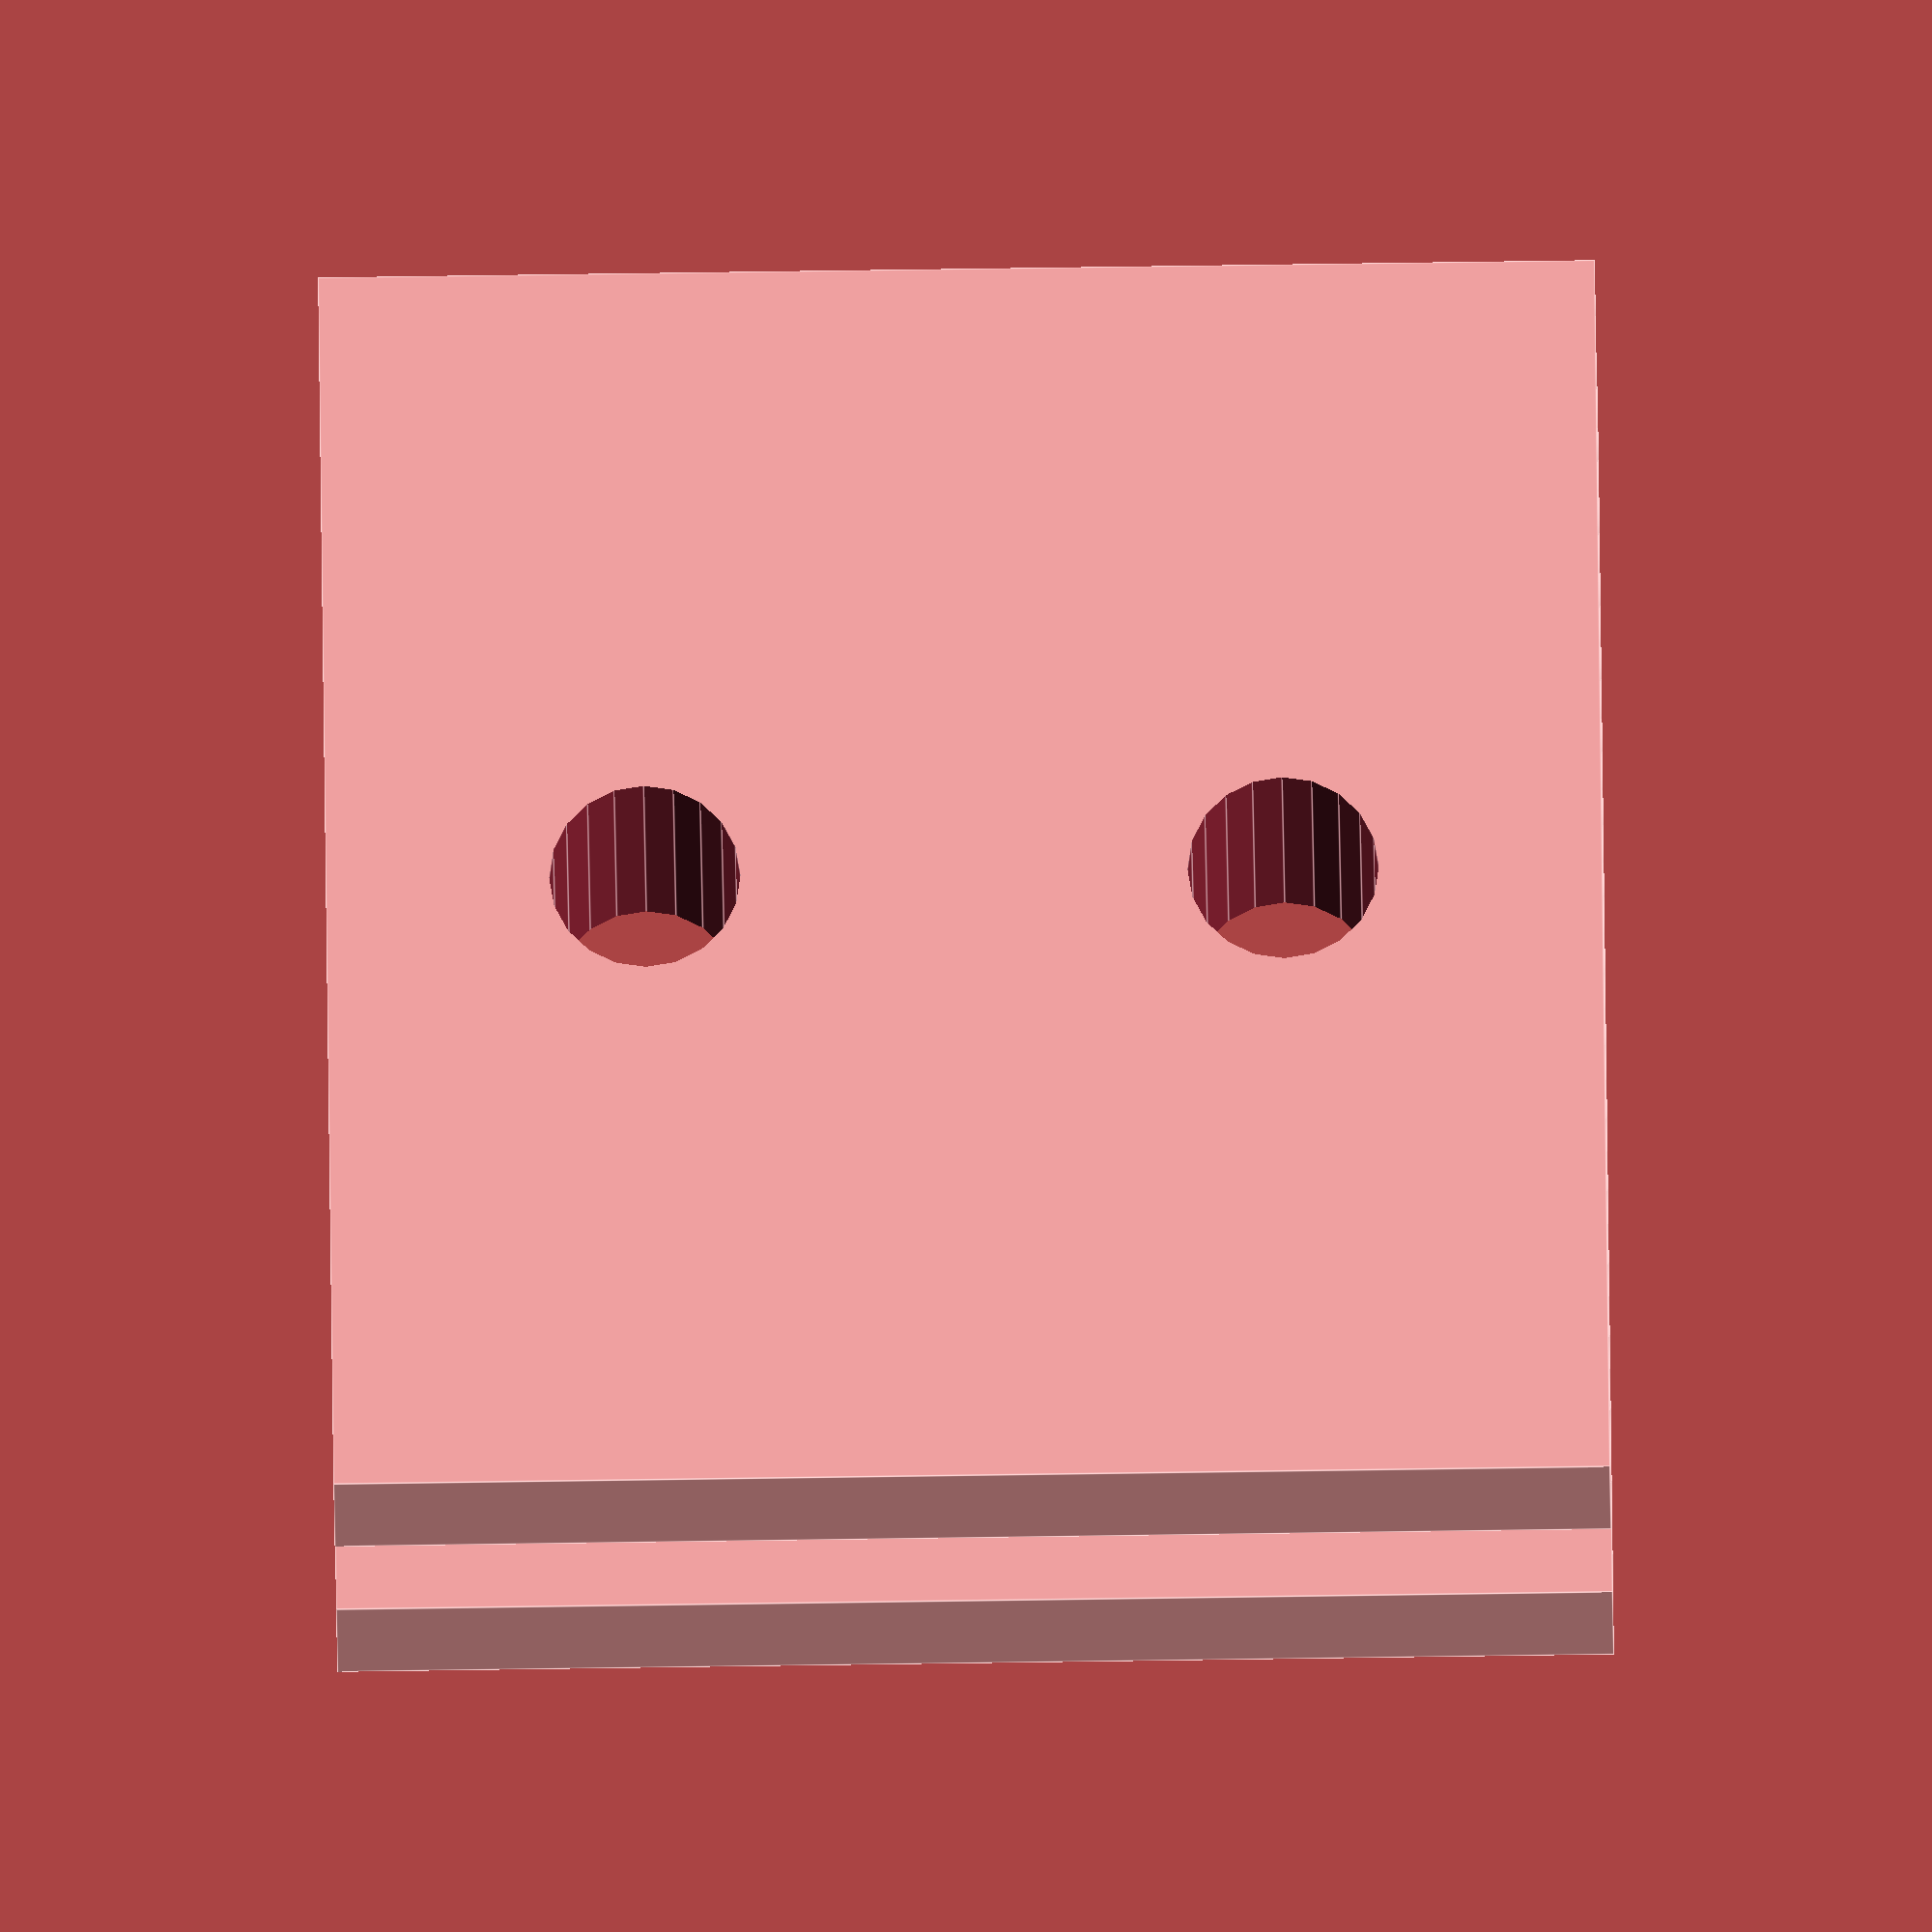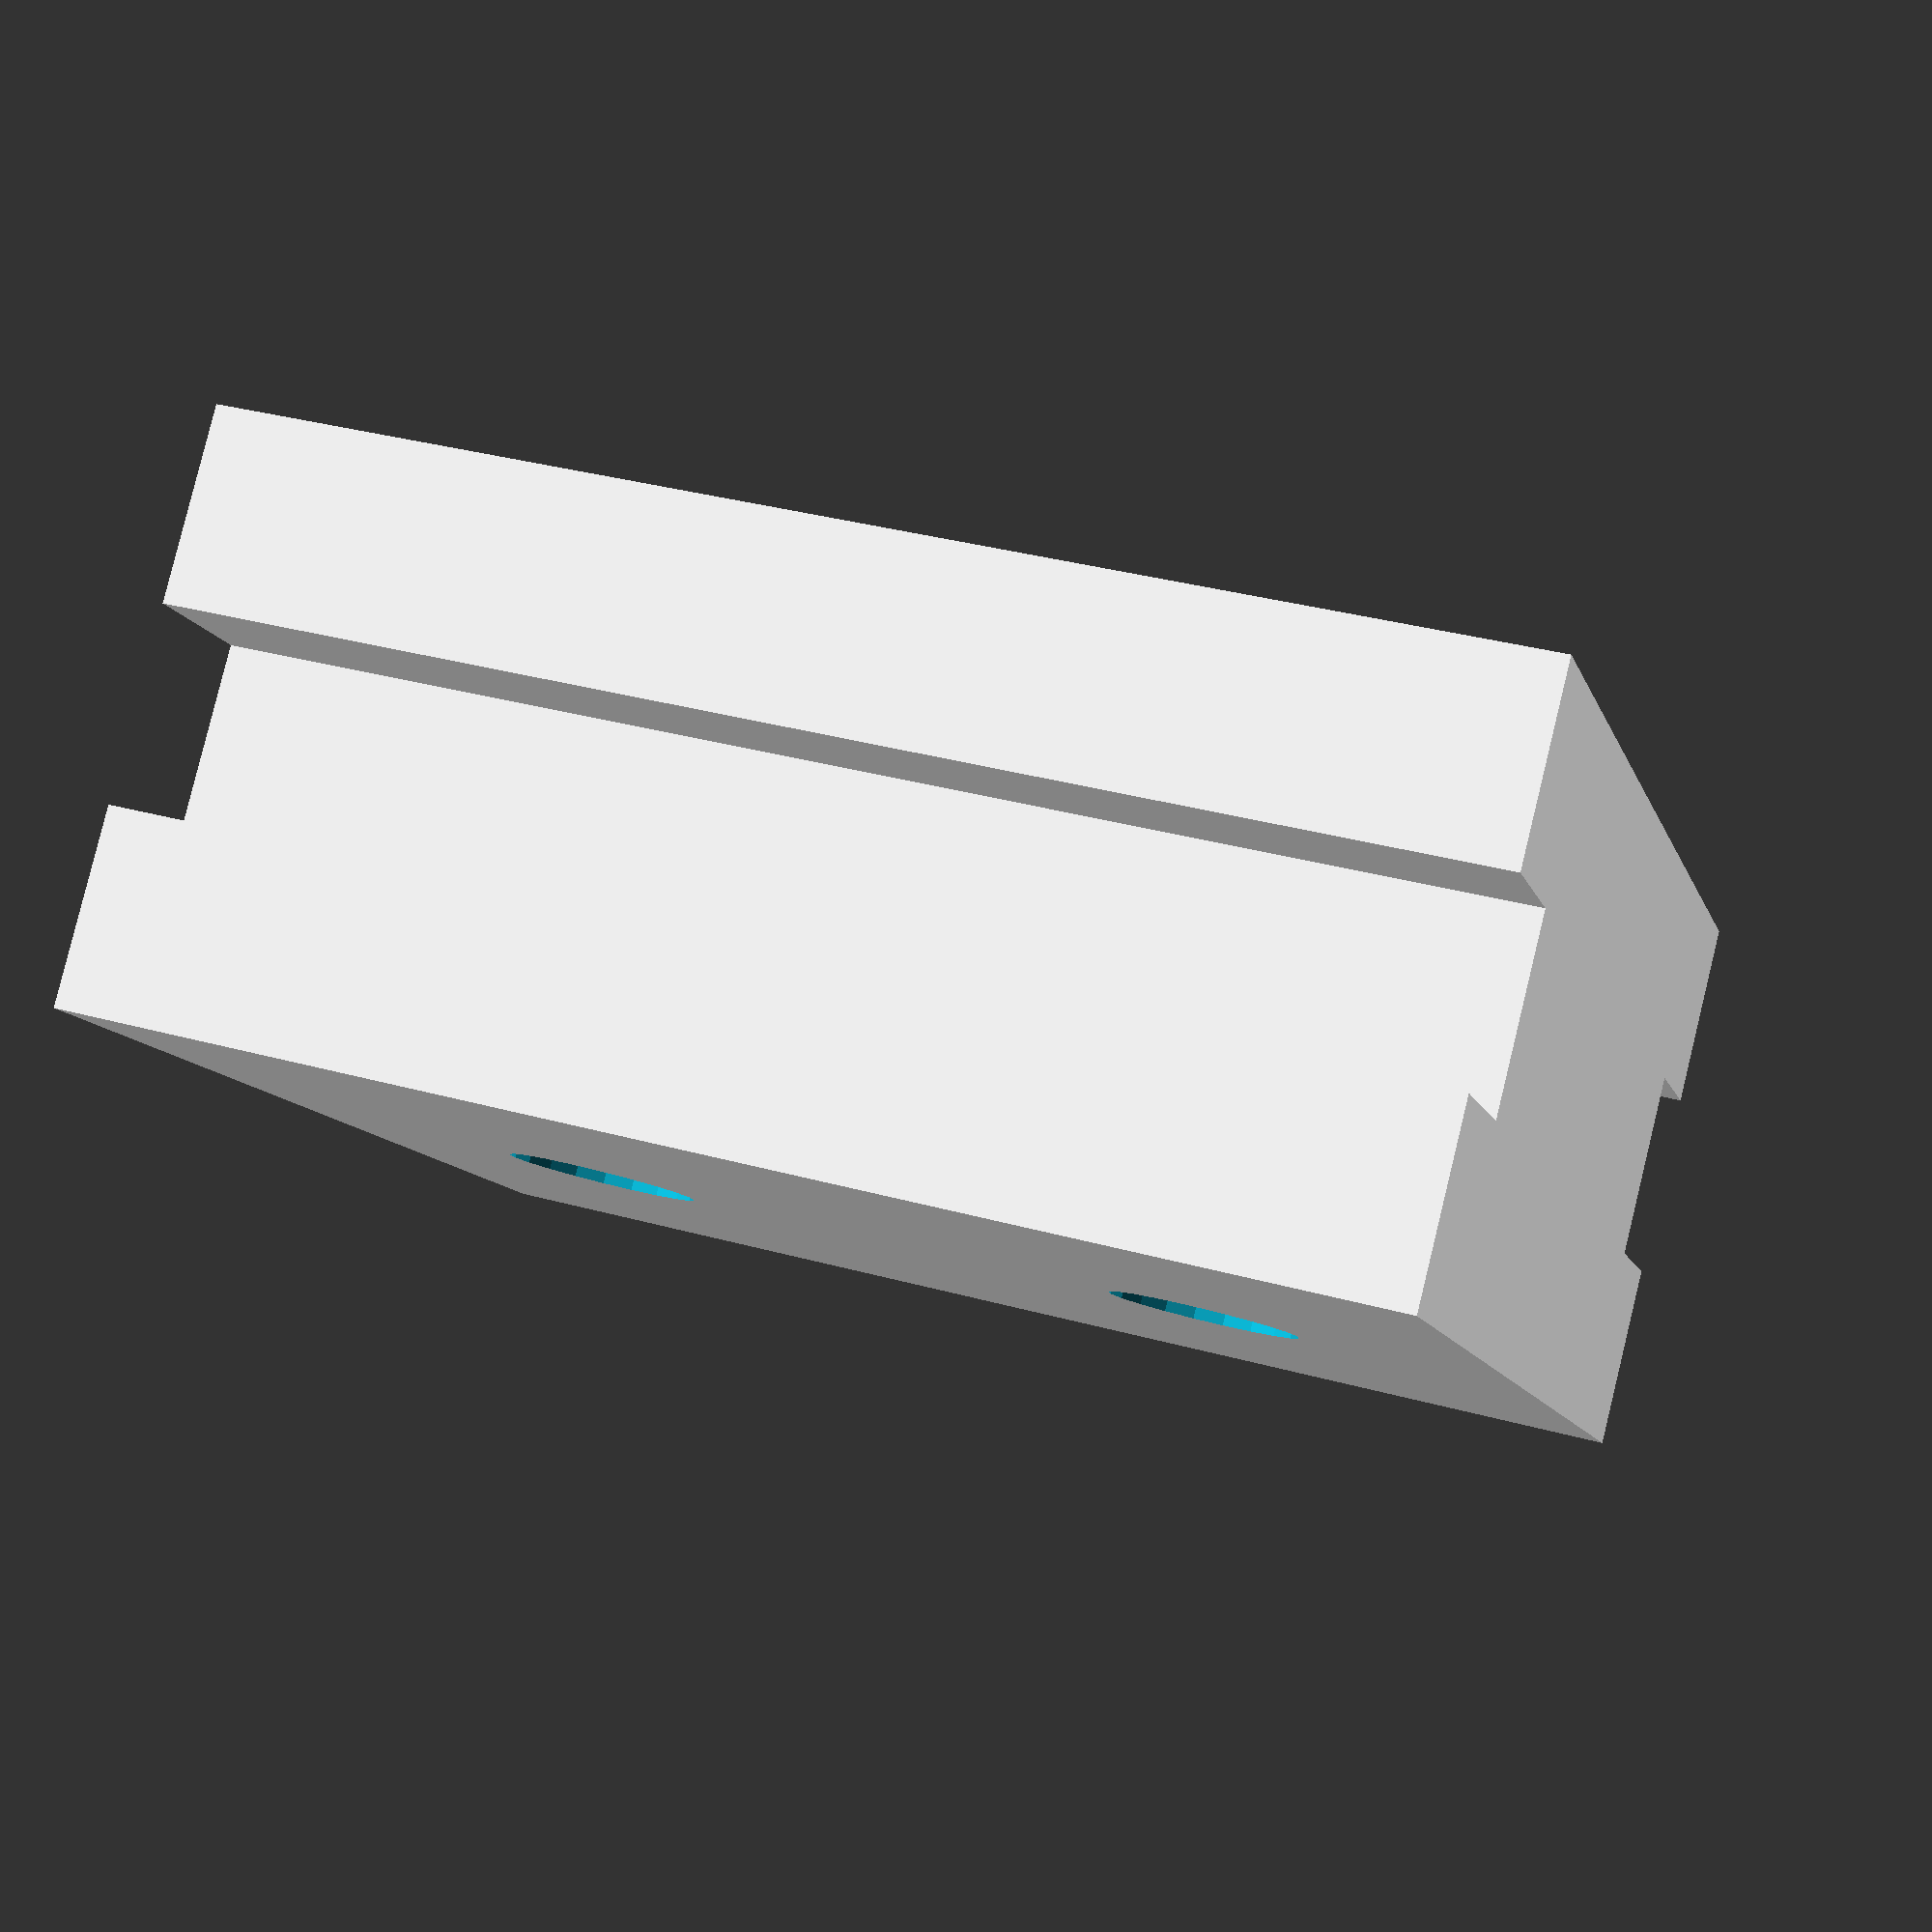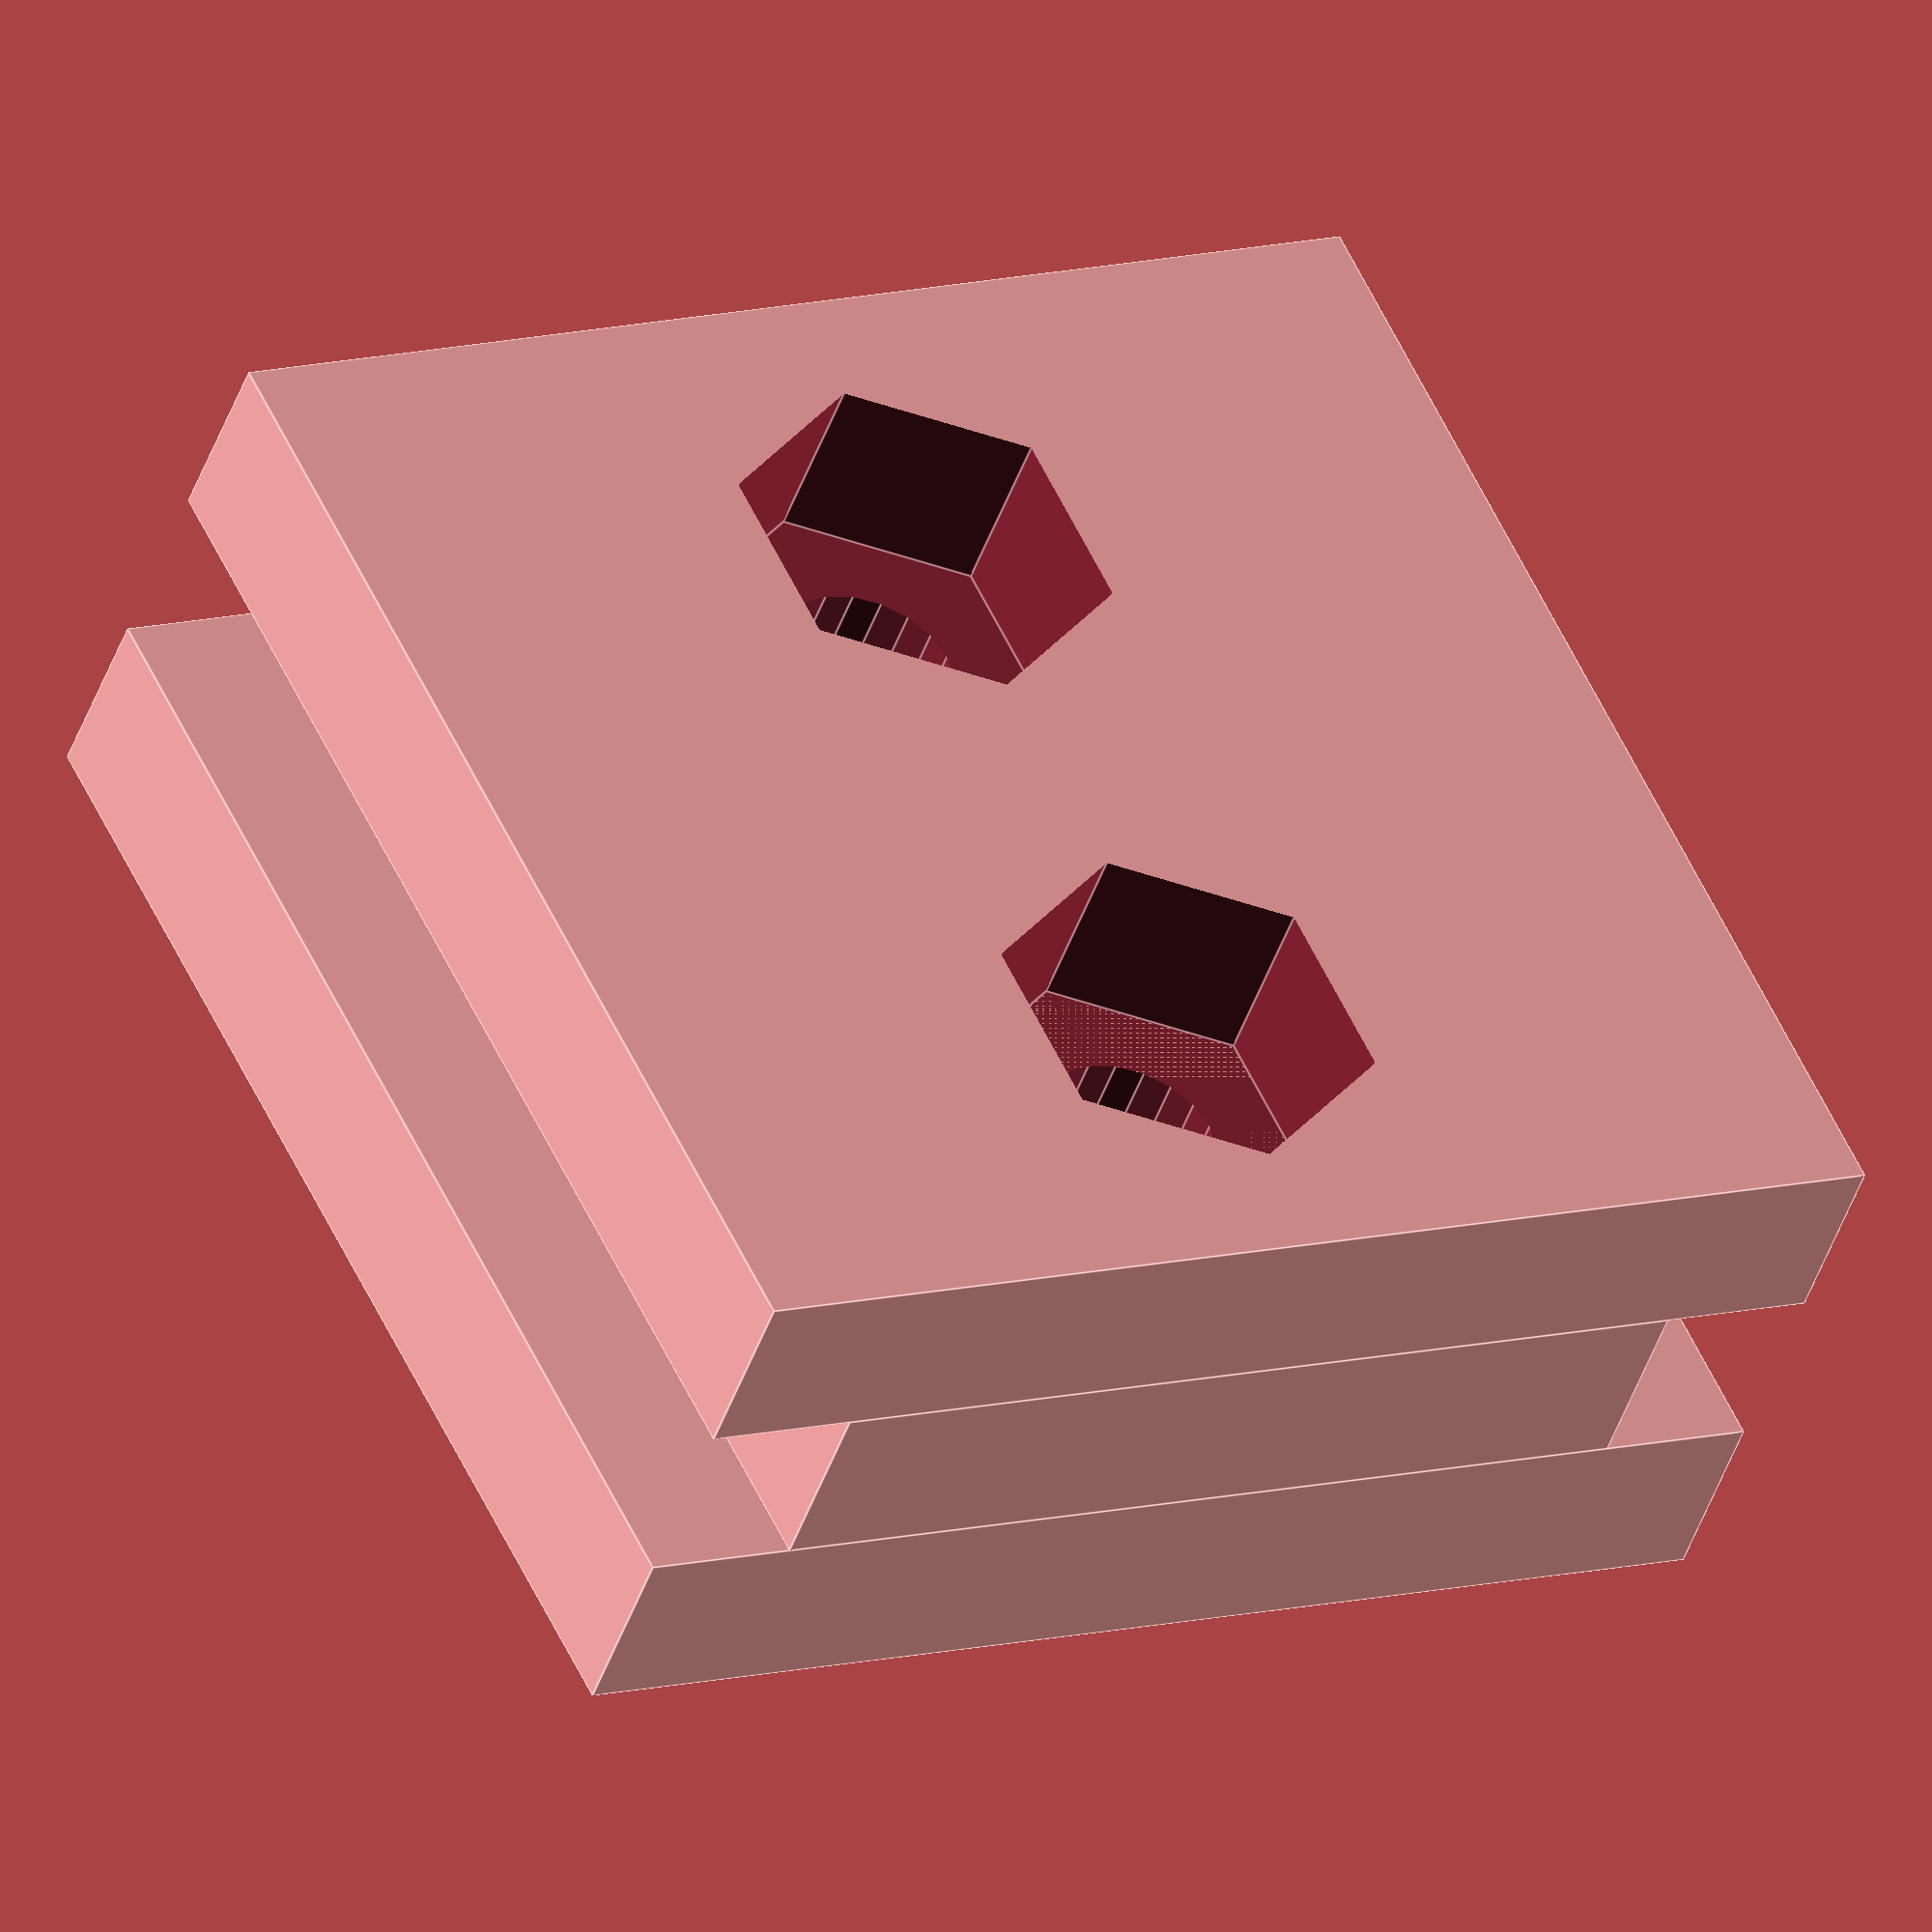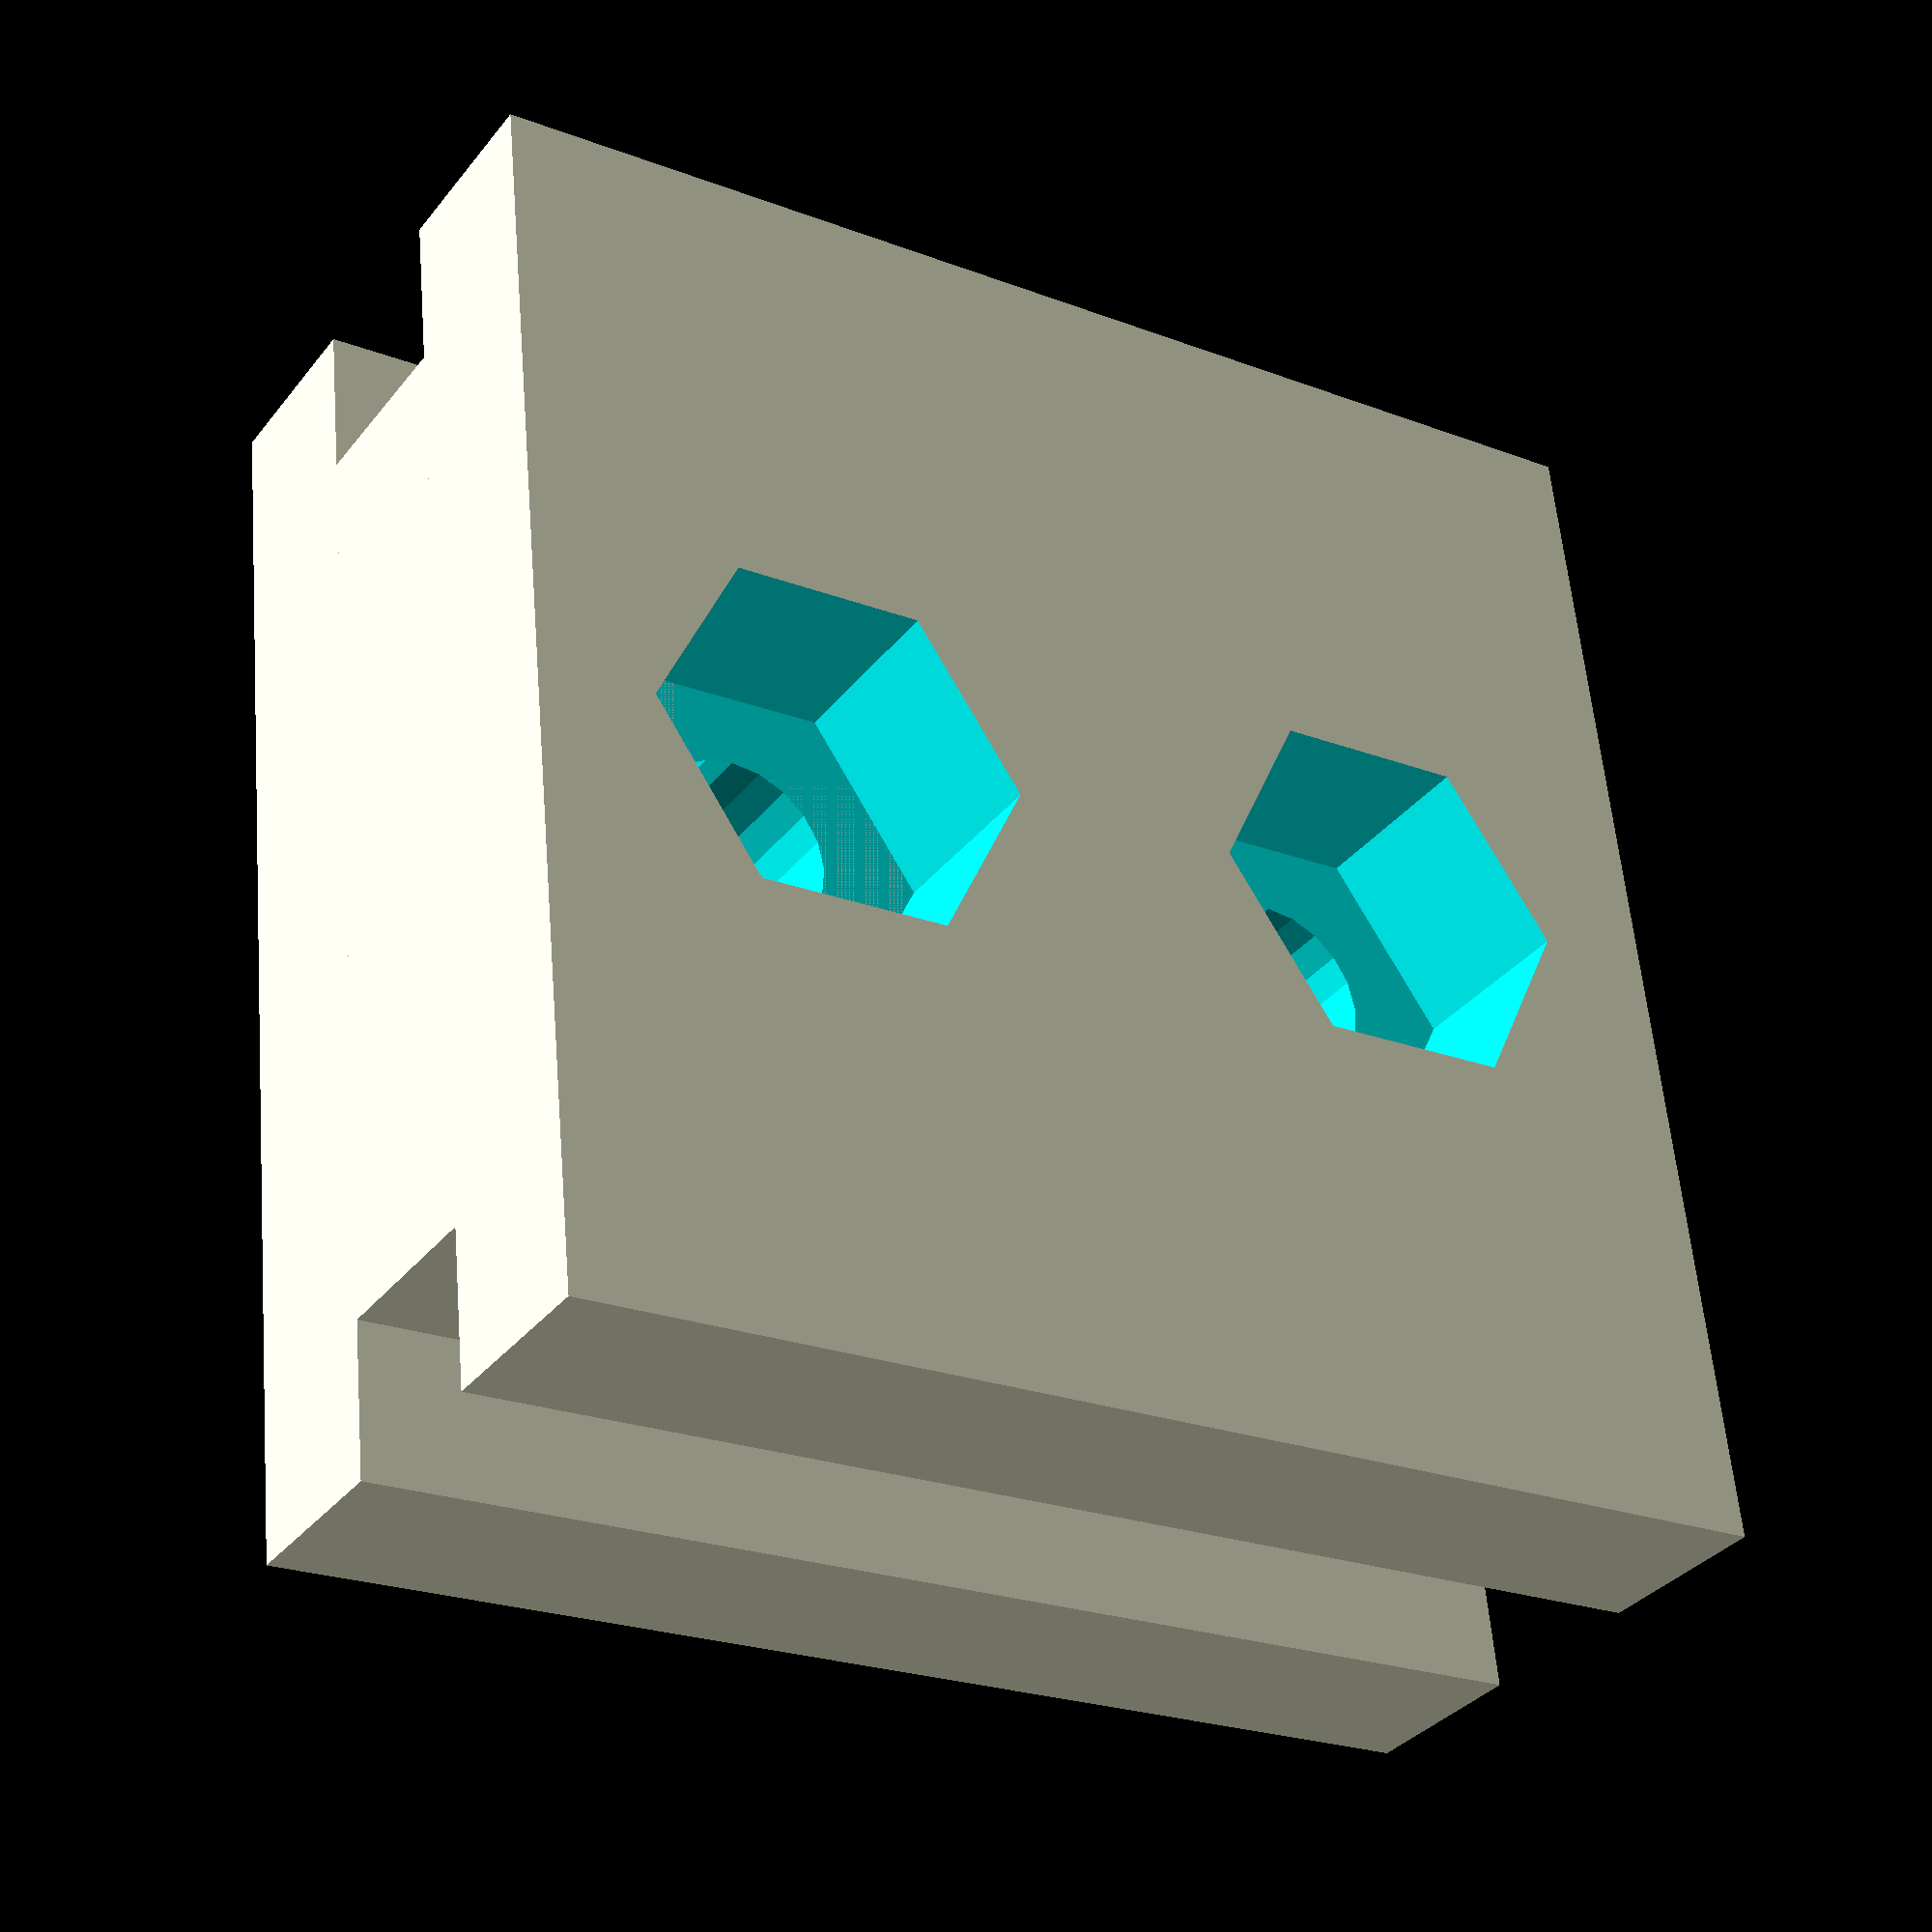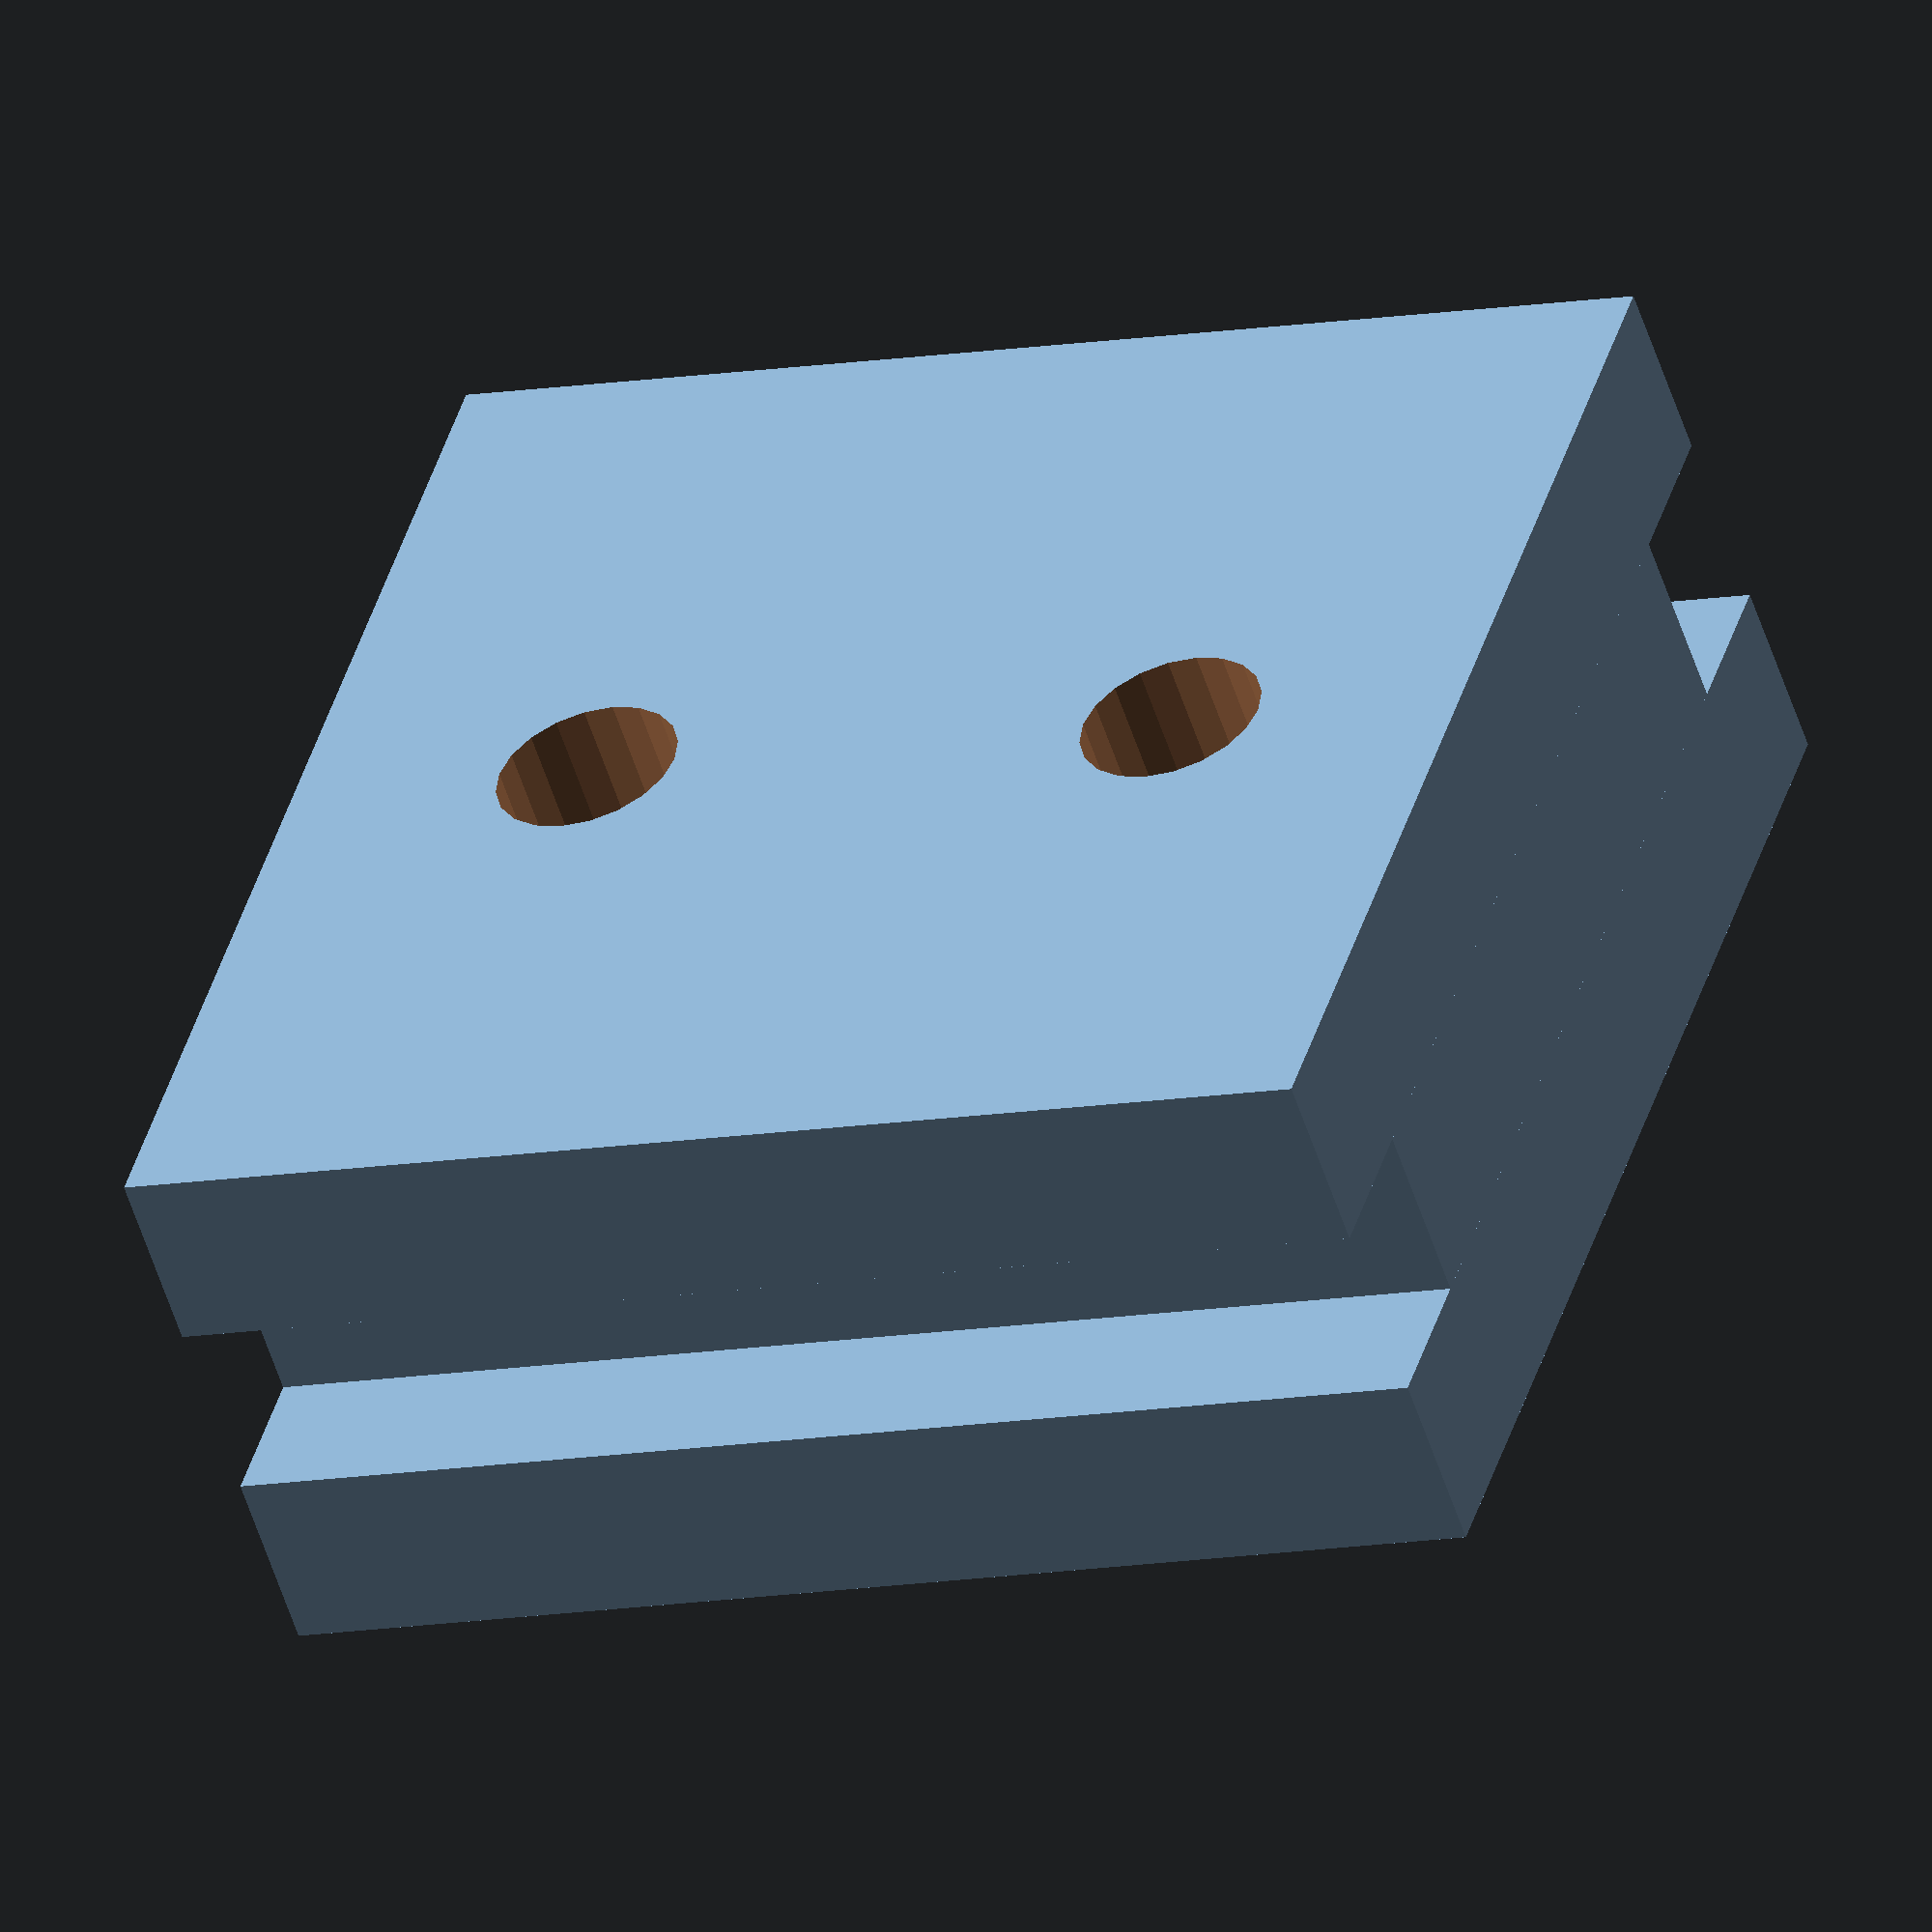
<openscad>
/*mt = 3;
ht = 3;
lt = 3;
s=1.3;

translate([0,0,-lt])
rotate([180,0,0])
linear_extrude(height=lt, scale=[s,1], center=true)
square([20,30], center=true);


cube([20,30,mt],center=true);

translate([0,0,lt])
linear_extrude(height=ht, scale=[s,1], center=true)
square([20,30], center=true);
*/

difference()
{
union()
{
cube([3,20,20]);
translate([3,2.5,0])
cube([3,15,20]);
translate([6,0,0])
cube([3,20,20]);
}


union()
{
translate([6,10,5])
rotate([0,90,0])
cylinder(h=20,r=3.1,$fn=6);

translate([-.1,10,15])
rotate([0,90,0])
cylinder(h=20,r=1.5,$fn=20);



translate([6,10,15])
rotate([0,90,0])
cylinder(h=20,r=3.1,$fn=6);

translate([-.1,10,5])
rotate([0,90,0])
cylinder(h=20,r=1.5,$fn=20);

}
}




</openscad>
<views>
elev=259.4 azim=60.3 roll=89.2 proj=o view=edges
elev=144.6 azim=45.9 roll=70.0 proj=p view=wireframe
elev=306.2 azim=290.3 roll=335.7 proj=o view=edges
elev=203.3 azim=170.9 roll=122.8 proj=p view=wireframe
elev=191.0 azim=221.4 roll=246.1 proj=o view=wireframe
</views>
